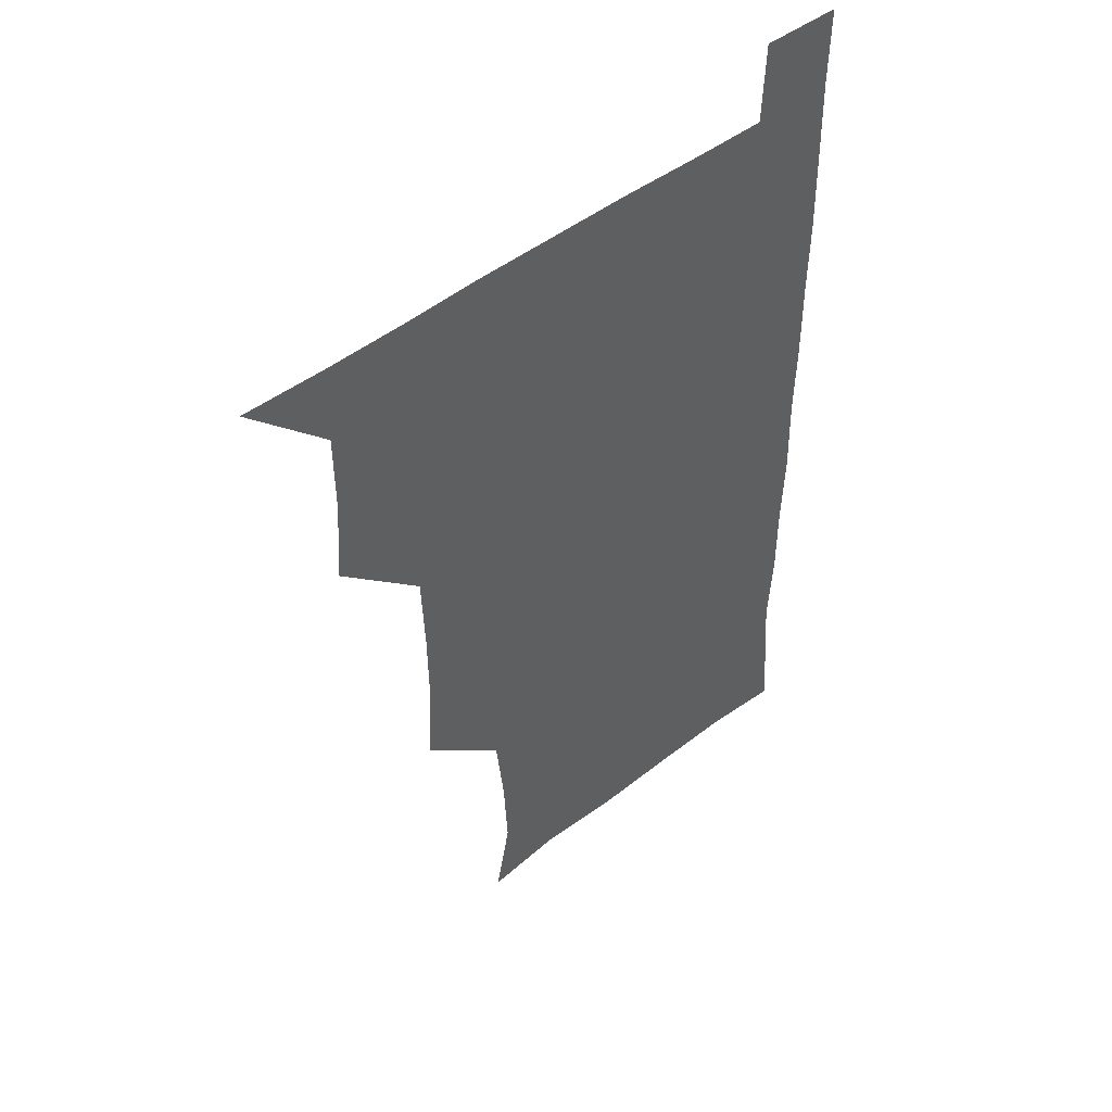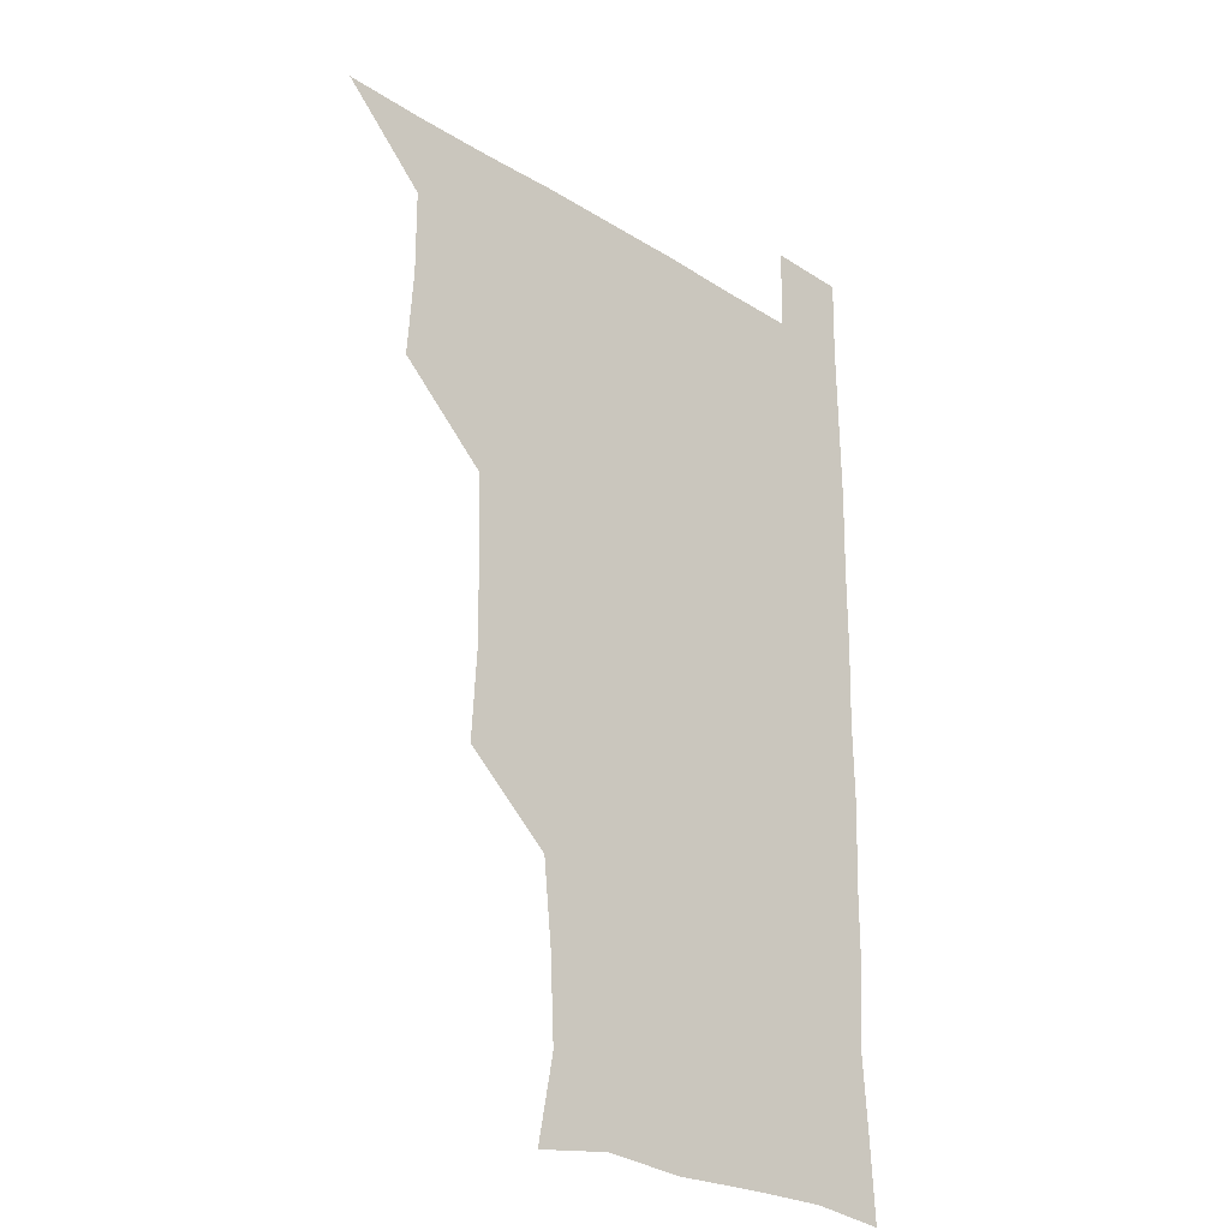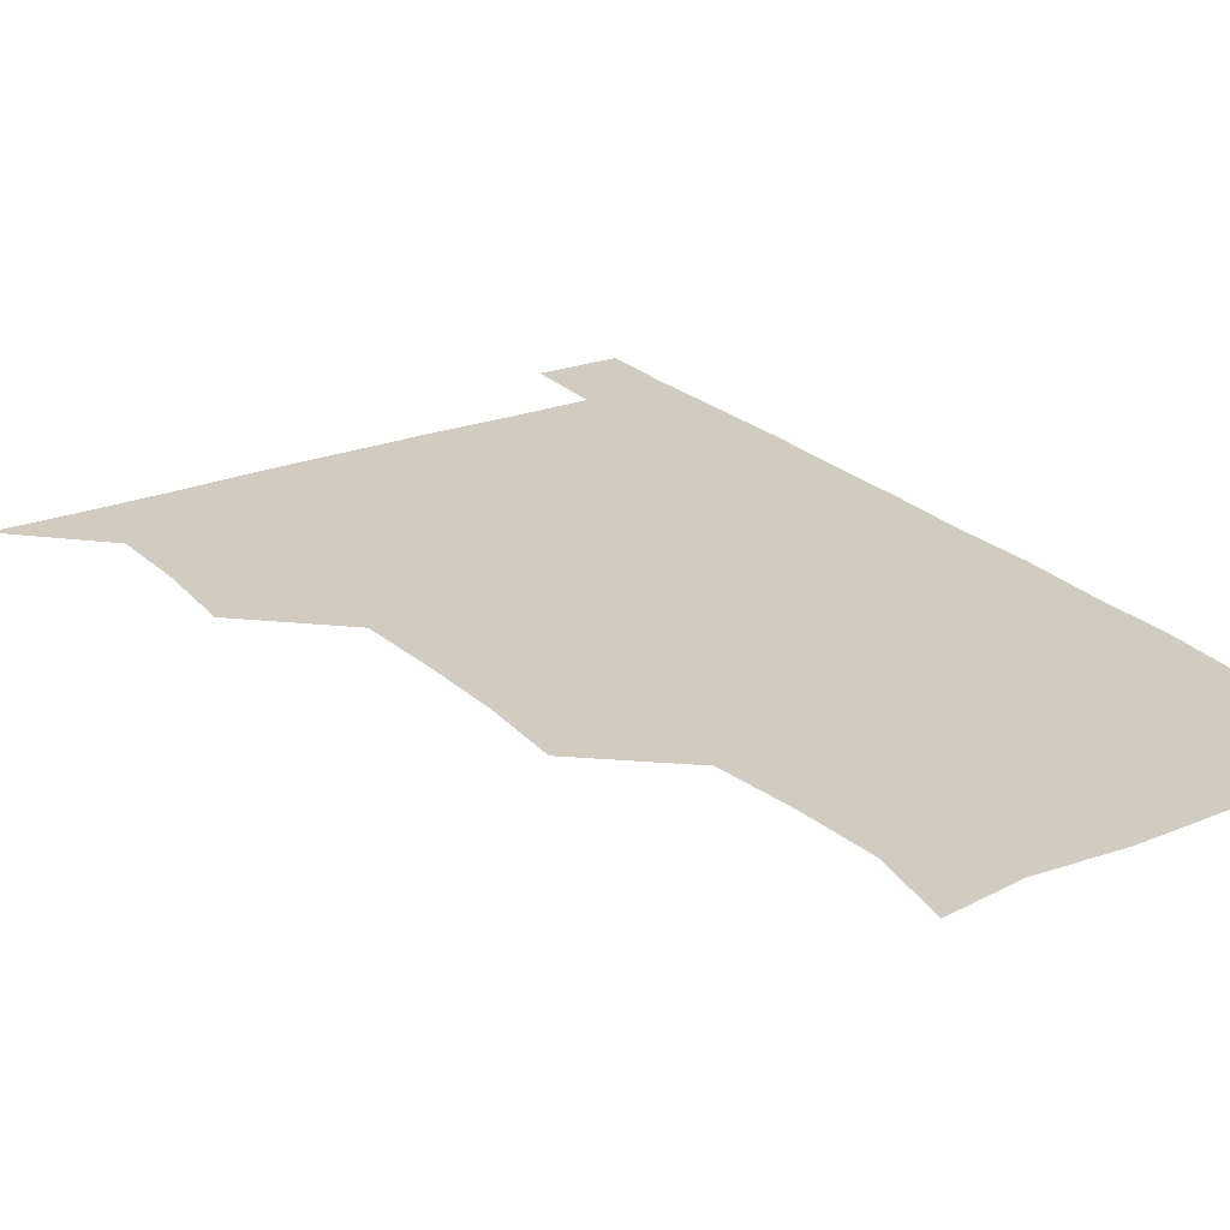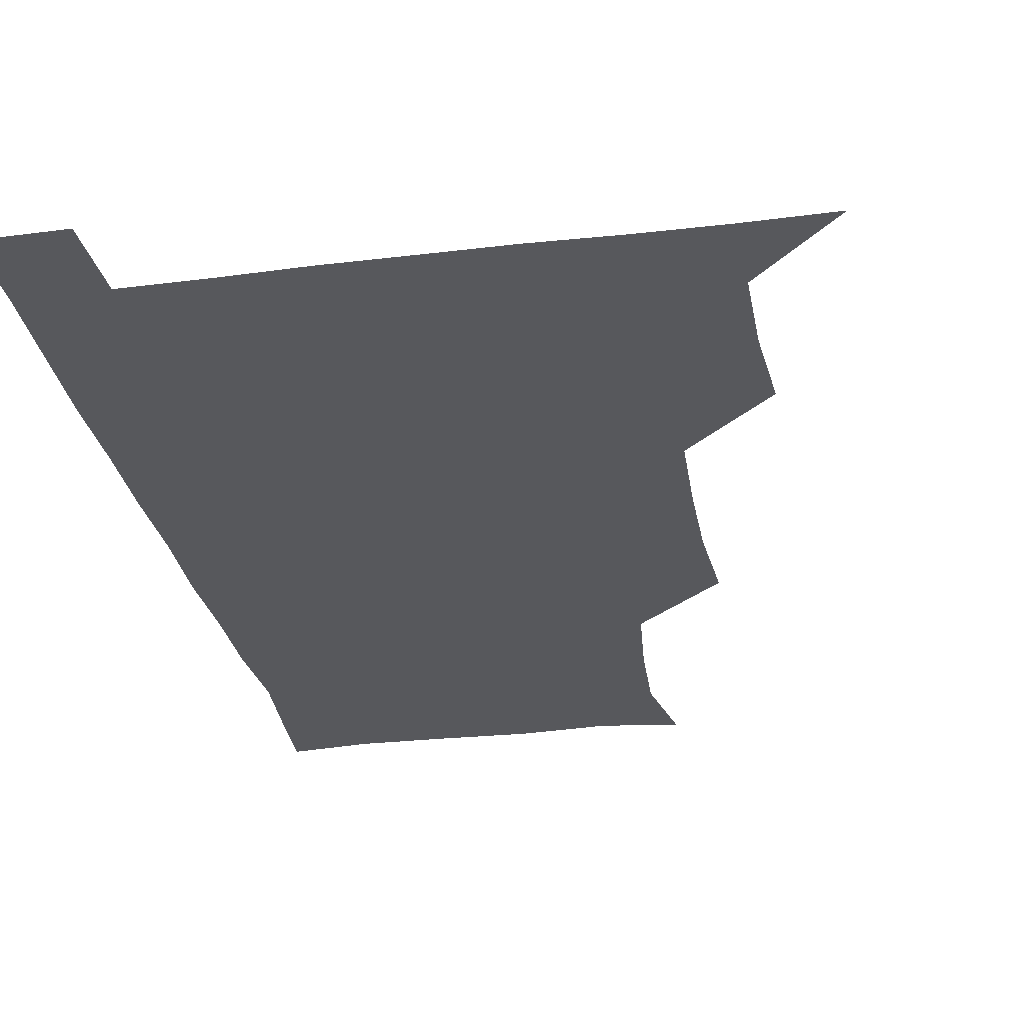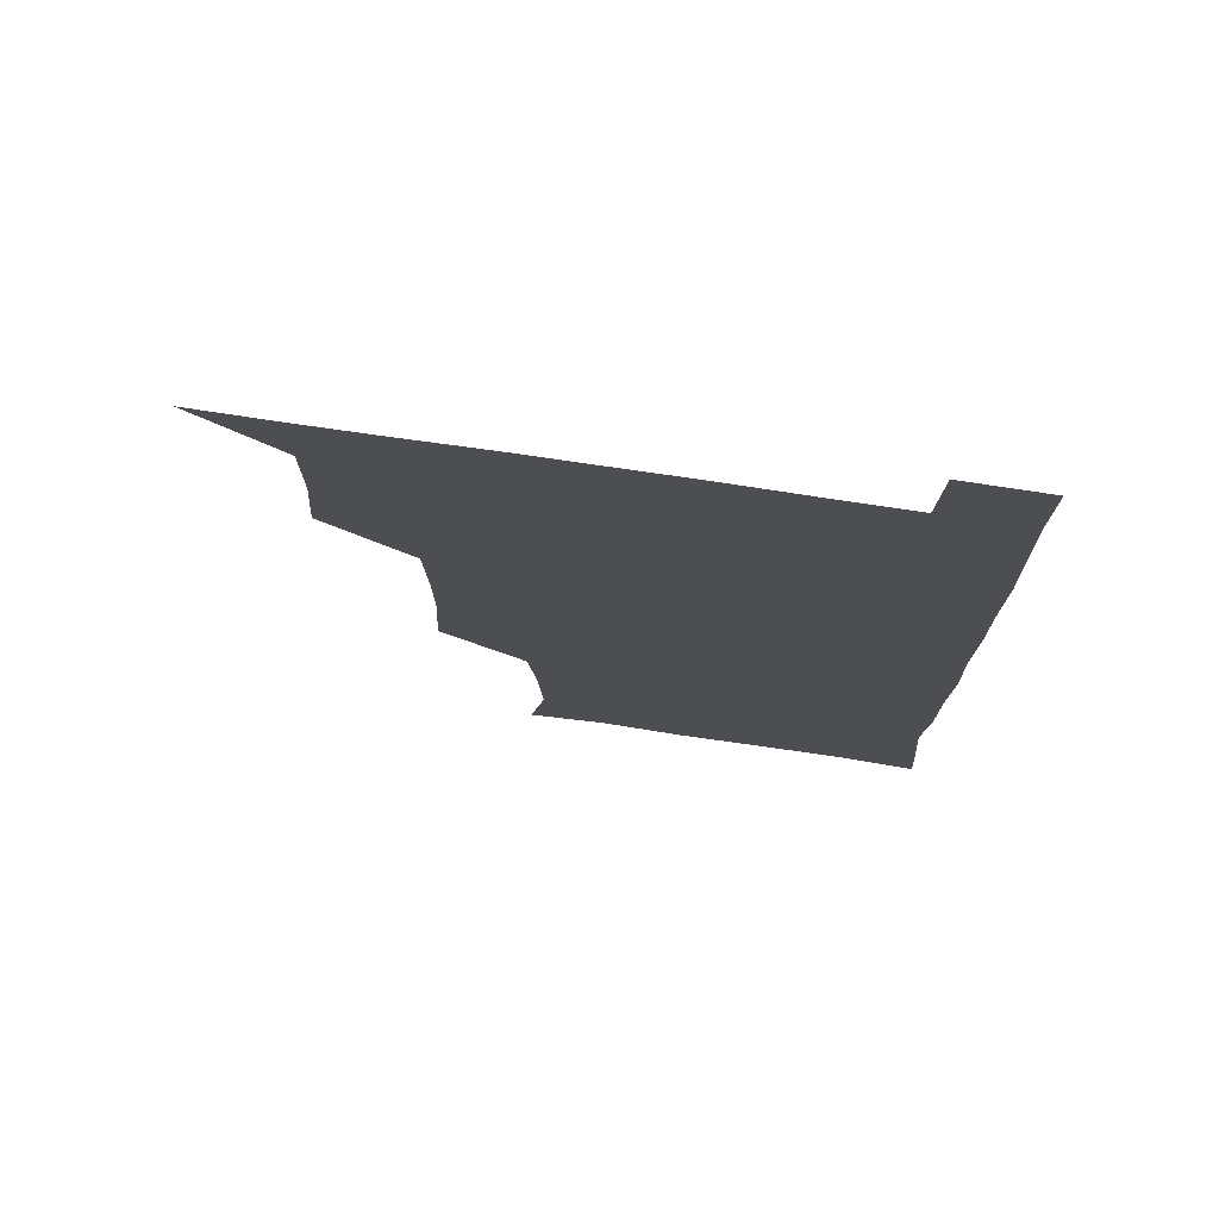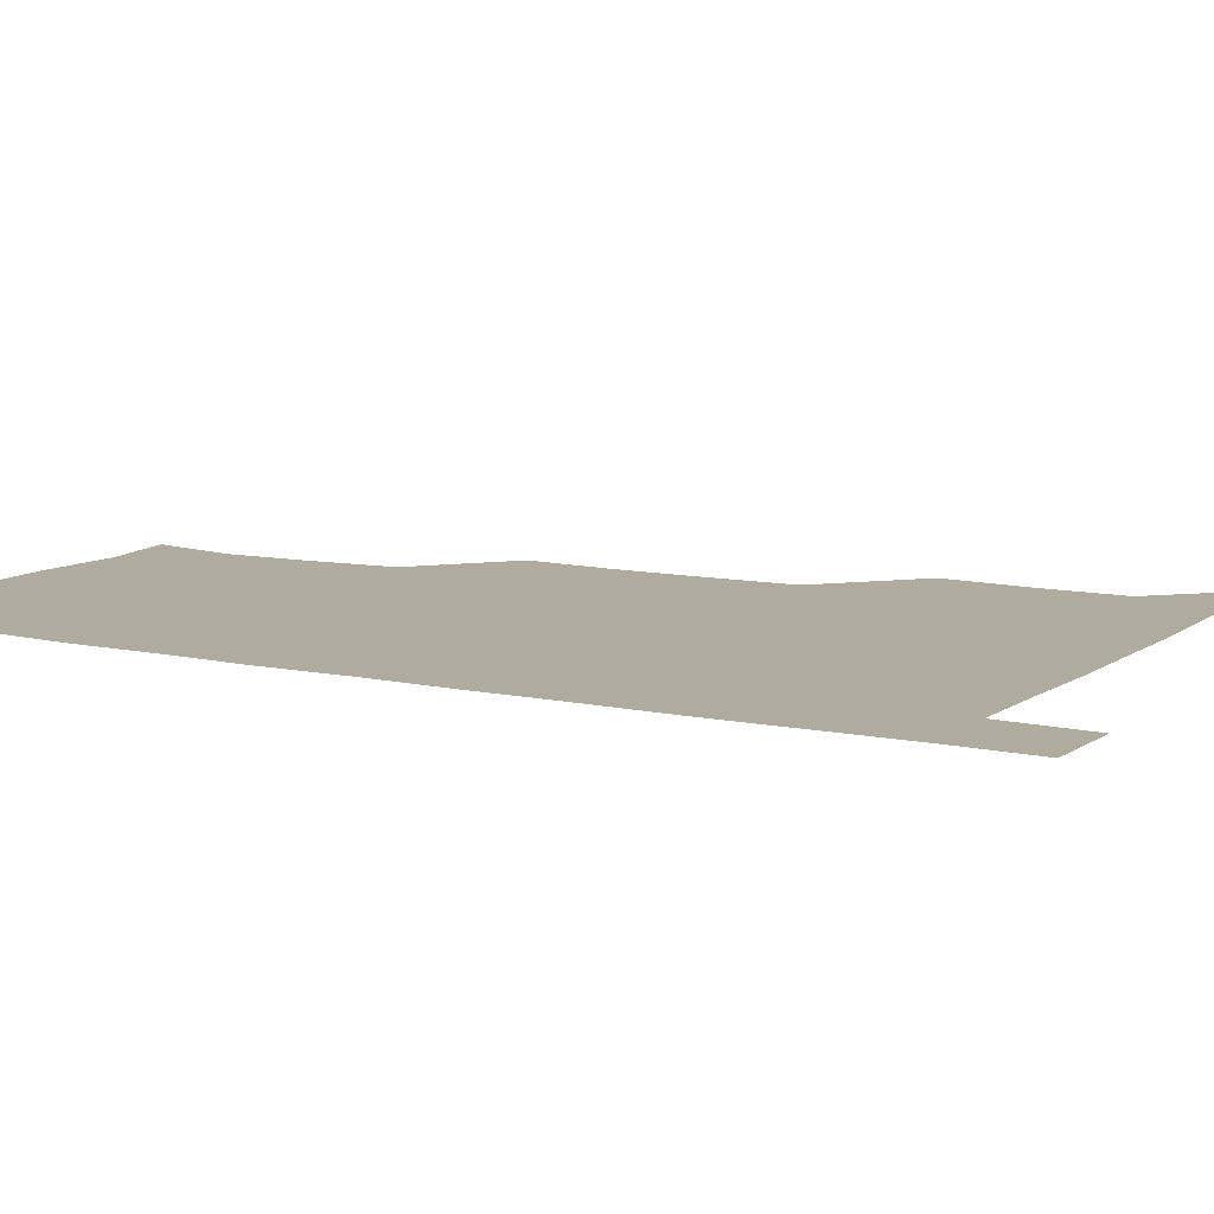
<metadata>
{"format":"obj","ext":"obj","renderer":"f3d","projection":"perspective","resolution":1024,"background":"white","views":[{"elev":48.8,"azim":-40.6,"up":"+Y"},{"elev":-25.7,"azim":-45.1,"up":"+Y"},{"elev":23.8,"azim":-33.3,"up":"+Z"},{"elev":-28.7,"azim":-169.5,"up":"+Z"},{"elev":75.2,"azim":8.4,"up":"+Y"},{"elev":9.7,"azim":120.0,"up":"+Z"}]}
</metadata>
<code>
v 480.5 540.7 0
v 508.7 448.3 0
v 510.9 479.7 0
v 510.8 510.4 0
v 511.7 540.2 0
v 540 325.2 0
v 541.9 356.4 0
v 541.7 387.1 0
v 540.5 418.8 0
v 541.5 450.9 0
v 542.7 481.5 0
v 542 510.9 0
v 541.4 540.4 0
v 570.1 206.9 0
v 575.9 237.5 0
v 574.4 268.1 0
v 571.3 297.9 0
v 573.4 332.7 0
v 573.1 362.6 0
v 572.6 392.3 0
v 572.5 422.4 0
v 572.4 452.2 0
v 572.6 481.7 0
v 572.5 510.6 0
v 570.8 541.4 0
v 598.6 211.1 0
v 602.8 242.5 0
v 602.2 272.2 0
v 602 303.3 0
v 602.6 335.2 0
v 601.9 363.3 0
v 602.3 394.4 0
v 601.9 422.9 0
v 601.7 452.3 0
v 601.8 481.7 0
v 601.7 510.8 0
v 600.7 541.3 0
v 630.2 209.1 0
v 631.3 243.9 0
v 631.2 274 0
v 631.1 304.4 0
v 631 334.3 0
v 630.9 363.5 0
v 630.9 393.3 0
v 630.8 423.6 0
v 630.9 452.6 0
v 631.1 481.7 0
v 631.2 510.7 0
v 630.4 541.4 0
v 662.9 210.3 0
v 660.4 243.6 0
v 659.8 274 0
v 659.6 304.4 0
v 659.3 334.7 0
v 659.5 364.2 0
v 659.8 393.2 0
v 659.9 422.9 0
v 660.2 452.3 0
v 660.1 482.2 0
v 660.4 511.2 0
v 660.8 540.6 0
v 694.2 210.8 0
v 689.3 243 0
v 688.3 273 0
v 687.8 303.7 0
v 687.7 333.5 0
v 688.5 362.5 0
v 688.5 392.5 0
v 688.7 422.3 0
v 689.1 452 0
v 689 482 0
v 689.4 511.3 0
v 690.1 540.3 0
v 691.2 571.1 0
v 722.9 208.1 0
v 721.2 235.4 0
v 718.9 265.7 0
v 720.8 294.9 0
v 720.7 325.4 0
v 721.8 355.4 0
v 721.1 386.4 0
v 721.7 416.9 0
v 721.5 447.9 0
v 722 478.6 0
v 721.3 509.7 0
v 720.6 540.6 0
v 721.1 570.6 0
f 4 5 1
f 9 10 2
f 2 10 3
f 10 11 3
f 3 11 4
f 11 12 4
f 4 12 5
f 12 13 5
f 17 18 6
f 6 18 7
f 18 19 7
f 7 19 8
f 19 20 8
f 8 20 9
f 20 21 9
f 9 21 10
f 21 22 10
f 10 22 11
f 22 23 11
f 11 23 12
f 23 24 12
f 12 24 13
f 24 25 13
f 14 26 15
f 26 27 15
f 15 27 16
f 27 28 16
f 16 28 17
f 28 29 17
f 17 29 18
f 29 30 18
f 18 30 19
f 30 31 19
f 19 31 20
f 31 32 20
f 20 32 21
f 32 33 21
f 21 33 22
f 33 34 22
f 22 34 23
f 34 35 23
f 23 35 24
f 35 36 24
f 24 36 25
f 36 37 25
f 26 38 27
f 38 39 27
f 27 39 28
f 39 40 28
f 28 40 29
f 40 41 29
f 29 41 30
f 41 42 30
f 30 42 31
f 42 43 31
f 31 43 32
f 43 44 32
f 32 44 33
f 44 45 33
f 33 45 34
f 45 46 34
f 34 46 35
f 46 47 35
f 35 47 36
f 47 48 36
f 36 48 37
f 48 49 37
f 38 50 39
f 50 51 39
f 39 51 40
f 51 52 40
f 40 52 41
f 52 53 41
f 41 53 42
f 53 54 42
f 42 54 43
f 54 55 43
f 43 55 44
f 55 56 44
f 44 56 45
f 56 57 45
f 45 57 46
f 57 58 46
f 46 58 47
f 58 59 47
f 47 59 48
f 59 60 48
f 48 60 49
f 60 61 49
f 50 62 51
f 62 63 51
f 51 63 52
f 63 64 52
f 52 64 53
f 64 65 53
f 53 65 54
f 65 66 54
f 54 66 55
f 66 67 55
f 55 67 56
f 67 68 56
f 56 68 57
f 68 69 57
f 57 69 58
f 69 70 58
f 58 70 59
f 70 71 59
f 59 71 60
f 71 72 60
f 60 72 61
f 72 73 61
f 62 75 63
f 75 76 63
f 63 76 64
f 76 77 64
f 64 77 65
f 77 78 65
f 65 78 66
f 78 79 66
f 66 79 67
f 79 80 67
f 67 80 68
f 80 81 68
f 68 81 69
f 81 82 69
f 69 82 70
f 82 83 70
f 70 83 71
f 83 84 71
f 71 84 72
f 84 85 72
f 72 85 73
f 85 86 73
f 73 86 74
f 86 87 74

</code>
